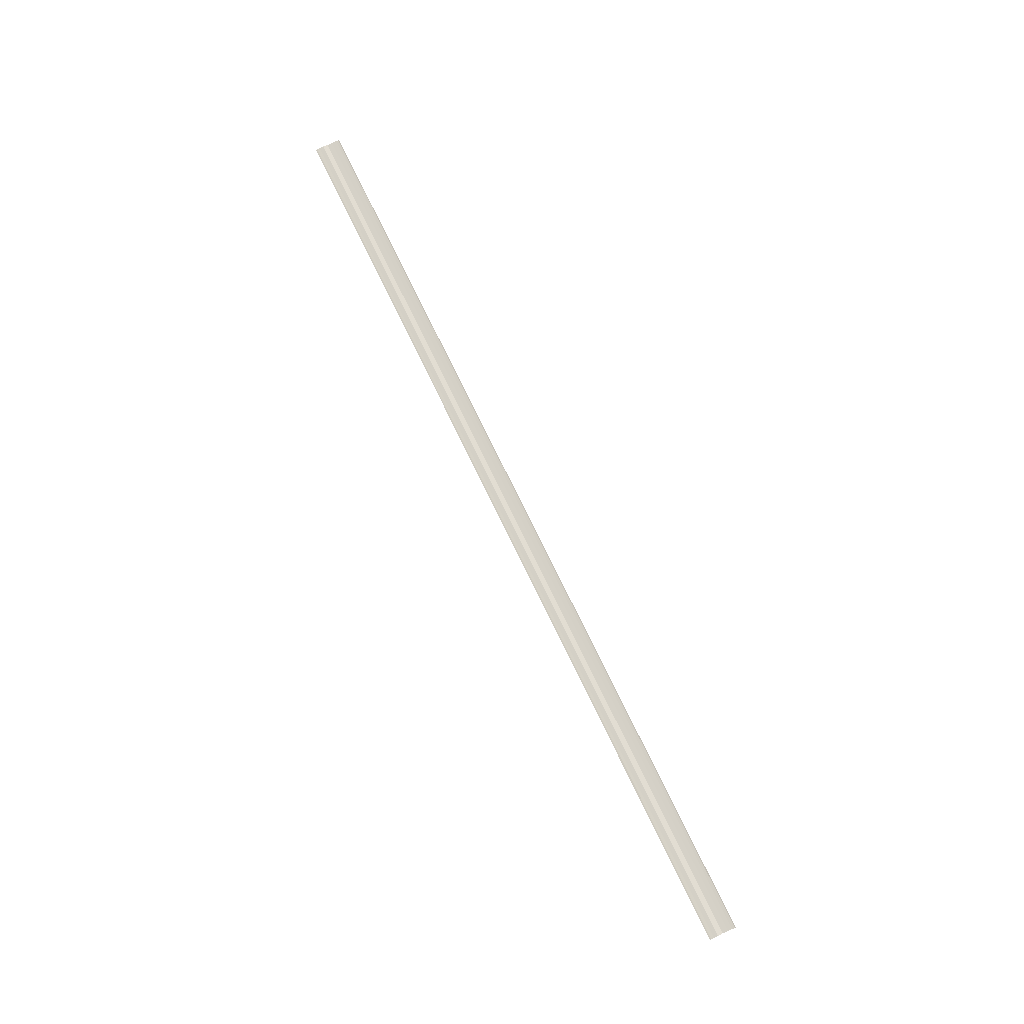
<metadata>
{"format":"obj","ext":"obj","renderer":"f3d","projection":"perspective","resolution":1024,"background":"white","views":[{"elev":72.8,"azim":64.4,"up":"+Y"}]}
</metadata>
<code>
o 17130
v 2203 1855 7.426
v 2203 1855 7.425
v 2203 1855 7.426
v 2203 1855 7.427
v 2203 1855 7.425
v 2203 1855 7.425
v 2203 1855 7.424
v 2203 1855 7.424
v 2203 1855 7.424
v 2203 1855 7.424
v 2203 1855 7.424
v 2203 1855 7.425
v 2203 1855 7.425
v 2203 1855 7.427
v 2203 1855 7.427
v 2203 1855 7.427
v 2203 1855 7.427
v 2203 1855 7.428
v 2203 1855 7.428
v 2203 1855 7.428
v 2203 1855 7.428
v 2203 1855 7.428
v 2203 1855 7.425
v 2203 1855 7.425
v 2203 1855 7.425
v 2203 1855 7.426
v 2203 1855 7.424
v 2203 1855 7.424
v 2203 1855 7.424
v 2203 1855 7.424
v 2203 1855 7.424
v 2203 1855 7.425
v 2203 1855 7.425
v 2203 1855 7.426
v 2203 1855 7.426
v 2203 1855 7.427
v 2203 1855 7.427
v 2203 1855 7.427
v 2203 1855 7.427
v 2203 1855 7.427
v 2203 1855 7.428
v 2203 1855 7.428
v 2203 1855 7.428
v 2203 1855 7.428
v 2203 1855 7.428
f 1 2 3
f 1 4 3
f 5 2 6
f 5 7 6
f 8 7 9
f 9 10 11
f 6 10 11
f 6 12 13
f 3 12 13
f 3 14 15
f 16 14 15
f 17 4 16
f 17 18 16
f 19 18 20
f 16 21 22
f 20 21 22
f 23 24 25
f 23 26 25
f 27 24 28
f 27 29 28
f 28 30 31
f 28 32 33
f 25 32 33
f 25 34 35
f 36 34 35
f 37 26 36
f 37 38 36
f 36 39 40
f 41 39 40
f 42 38 41
f 42 43 41
f 41 44 45

</code>
